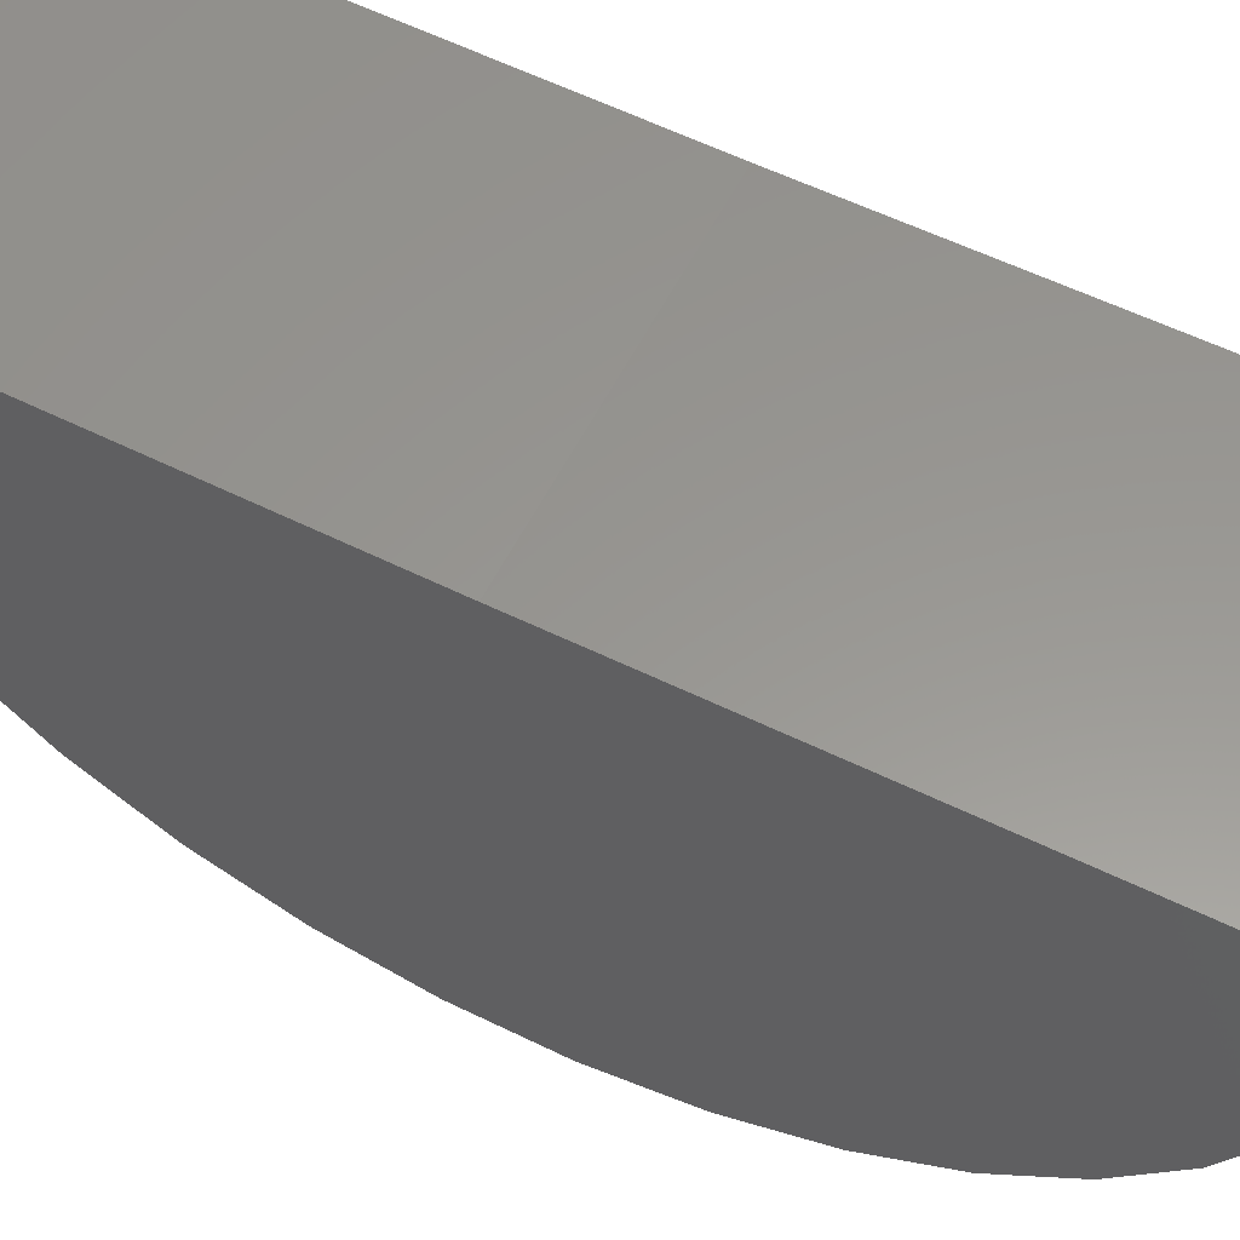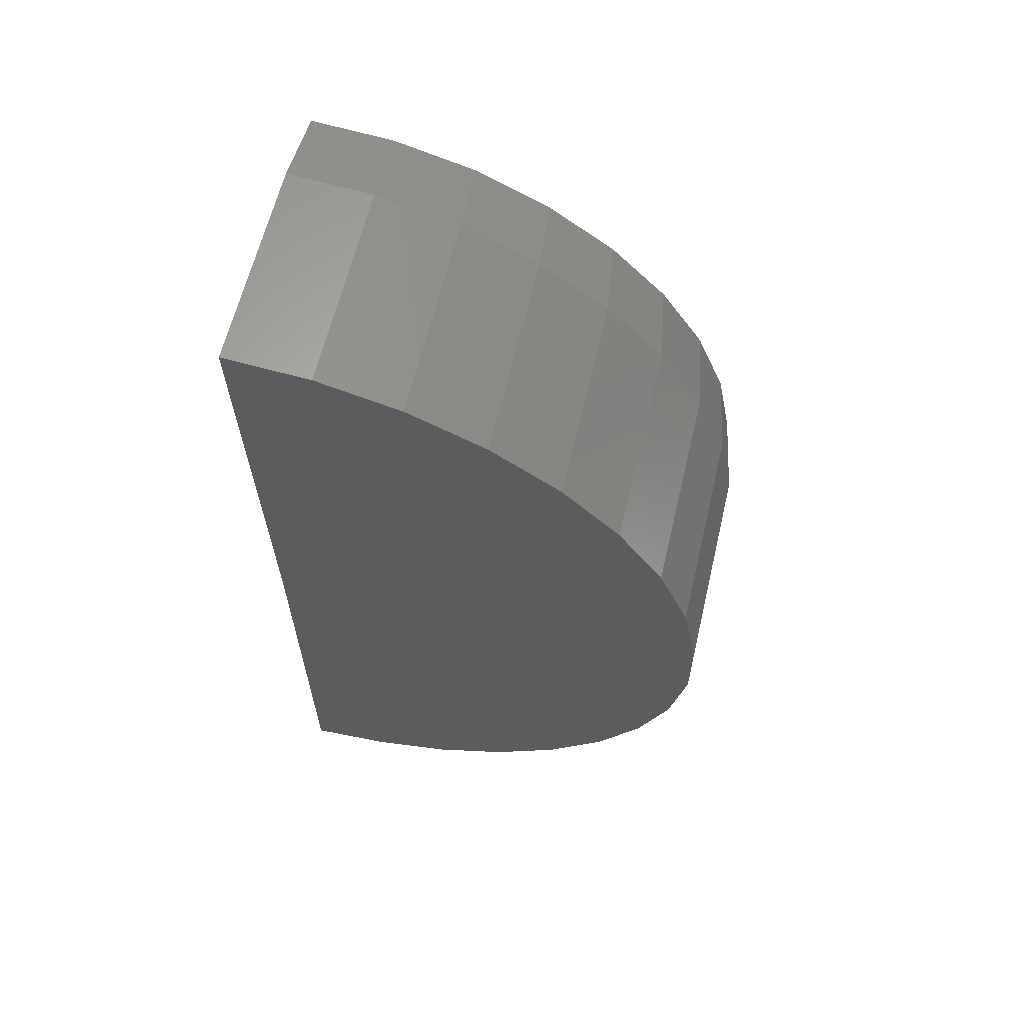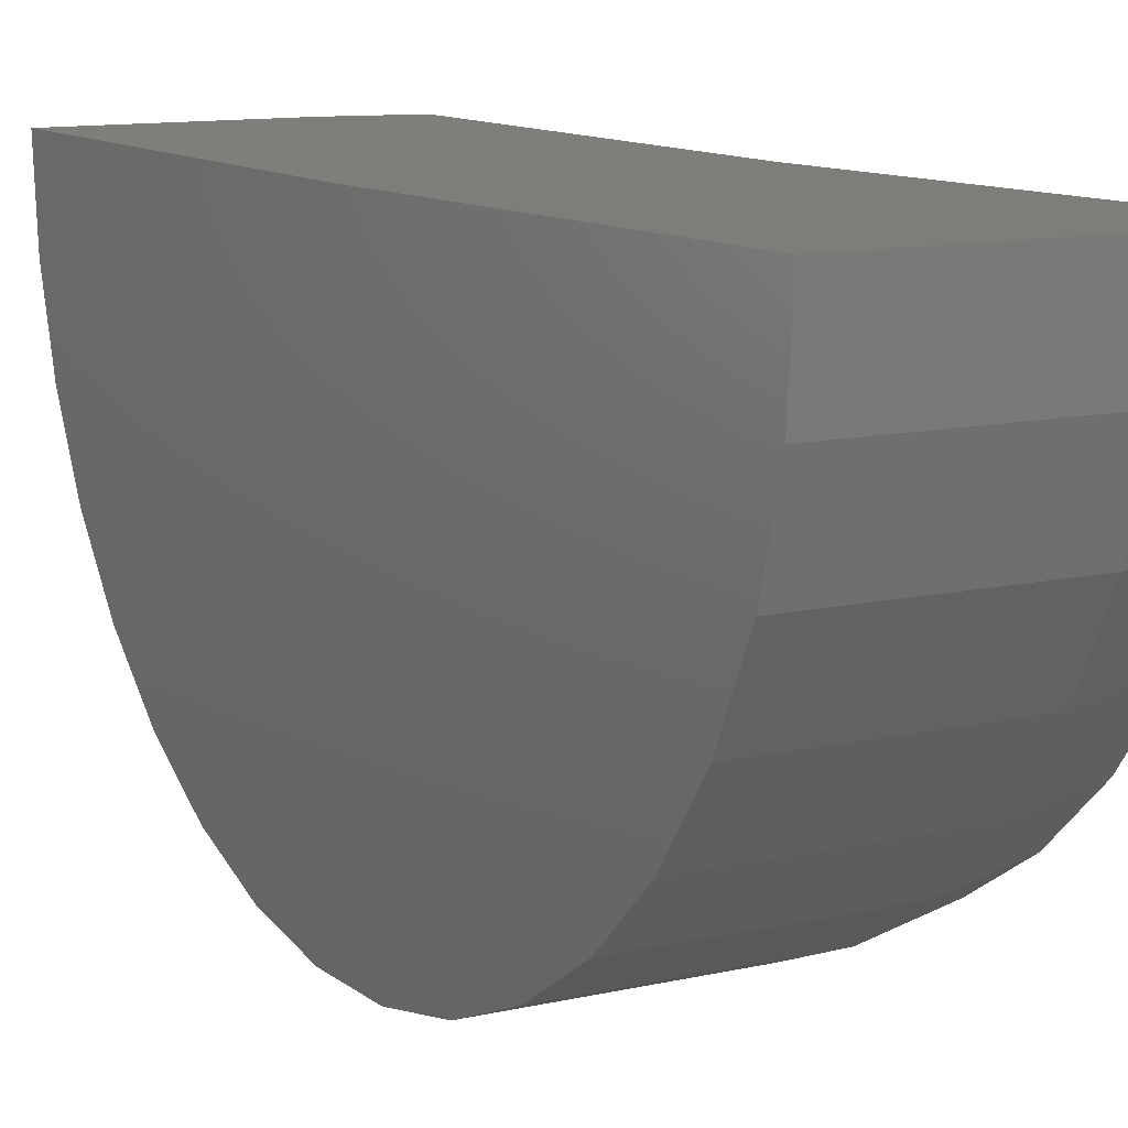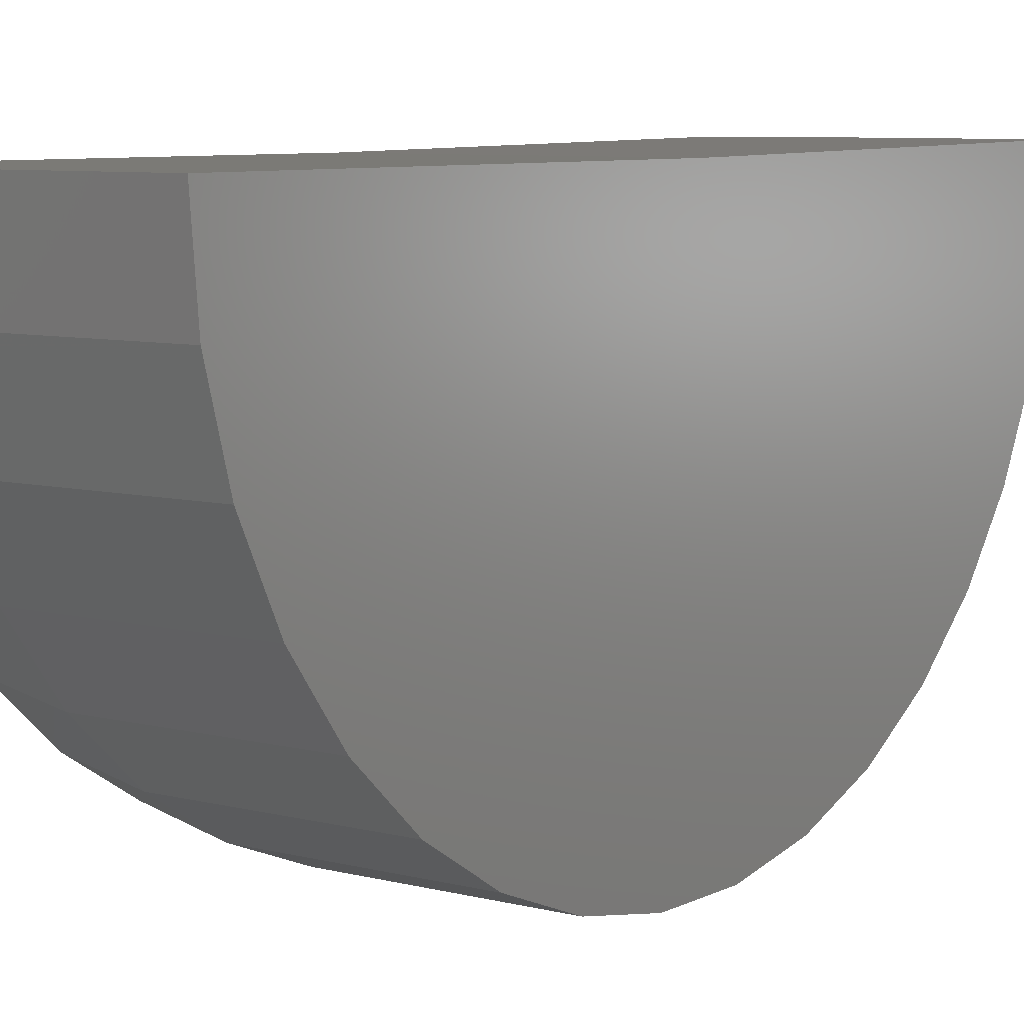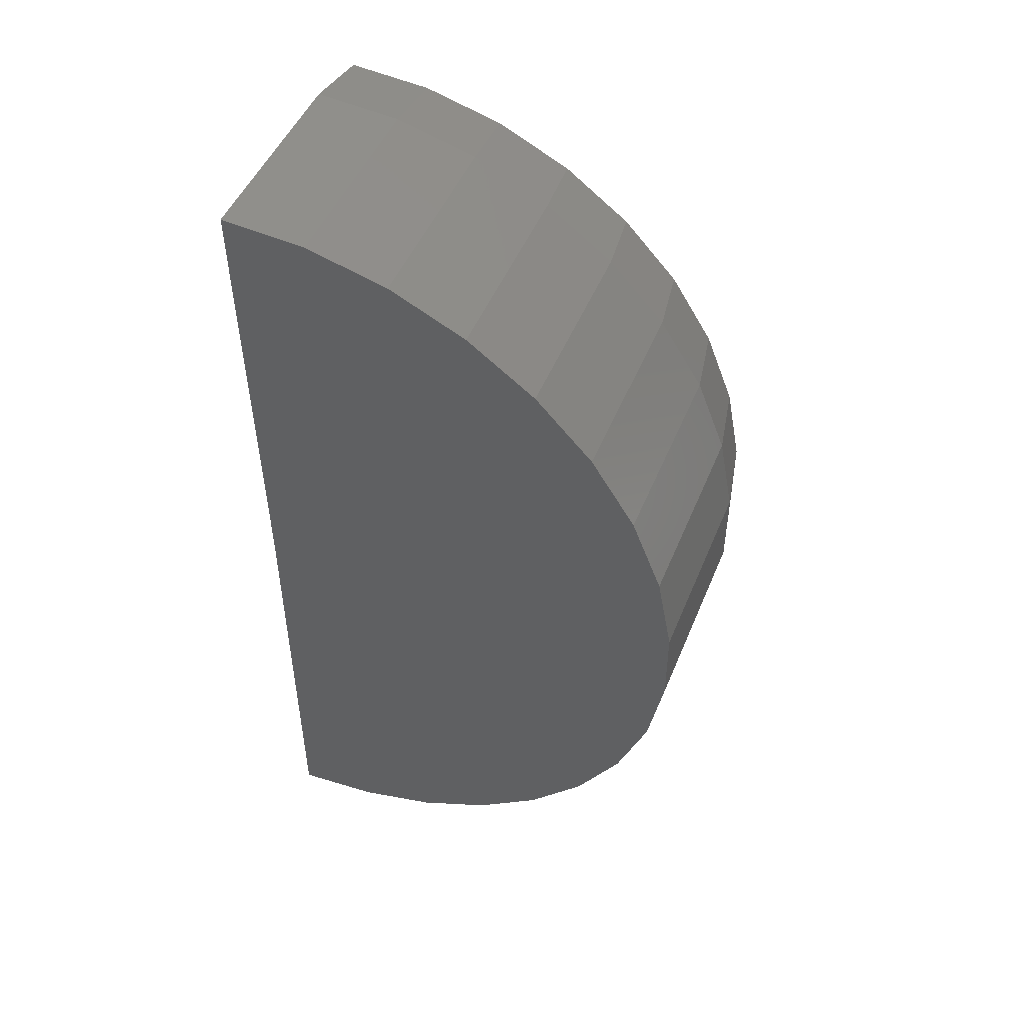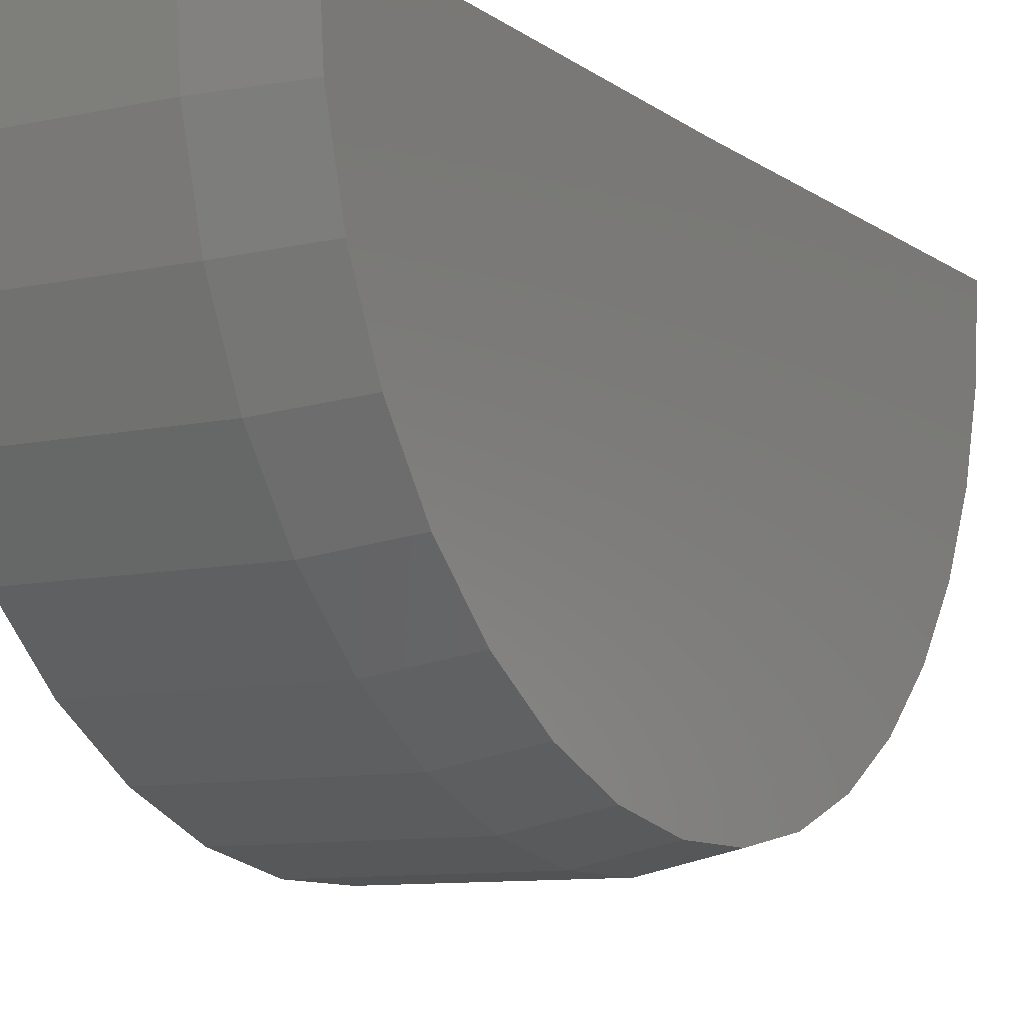
<metadata>
{"format":"stl","ext":"stl","renderer":"f3d","projection":"perspective","resolution":1024,"background":"white","views":[{"elev":58.8,"azim":-63.0,"up":"+Y"},{"elev":62.5,"azim":-76.7,"up":"+Z"},{"elev":11.3,"azim":-29.4,"up":"+Y"},{"elev":7.4,"azim":-143.5,"up":"+Y"},{"elev":48.6,"azim":-68.2,"up":"+Z"},{"elev":-9.4,"azim":30.1,"up":"+Y"}]}
</metadata>
<code>
# stl→obj: 56 verts, 108 faces
v 0.3609 1.944e-16 0.5859
v -0.4688 1.483e-16 0.5859
v 0.3609 0.01588 1.875
v -0.4688 0.01646 1.922
v 0.1344 0.01646 1.922
v 0.1344 3.348e-17 -0.75
v -0.4688 0 -0.75
v 0.3609 5.126e-17 -0.7031
v 0.3609 -1.283 0.7132
v 0.3609 -1.284 0.4744
v 0.3609 -1.242 0.2395
v 0.3609 -1.156 0.01638
v 0.3609 -1.032 -0.1872
v 0.3609 -0.8712 -0.3642
v 0.3609 -0.681 -0.5086
v 0.3609 -0.4674 -0.6154
v 0.3609 -0.2378 -0.681
v 0.3609 -0.2222 1.856
v 0.3609 -0.4526 1.793
v 0.3609 -0.6674 1.689
v 0.3609 -0.8594 1.547
v 0.3609 -1.022 1.372
v 0.3609 -1.149 1.17
v 0.3609 -1.237 0.9477
v 0.1344 -0.2302 1.902
v -0.4688 -0.2302 1.902
v 0.1344 -0.469 1.837
v -0.4688 -0.469 1.837
v 0.1344 -0.6917 1.729
v -0.4688 -0.6917 1.729
v 0.1344 -0.8907 1.582
v -0.4688 -0.8907 1.582
v 0.1344 -1.059 1.4
v -0.4688 -1.059 1.4
v 0.1344 -1.191 1.191
v -0.4688 -1.191 1.191
v 0.1344 -1.282 0.9608
v -0.4688 -1.282 0.9608
v 0.1344 -1.329 0.7179
v -0.4688 -1.329 0.7179
v 0.1344 -1.331 0.4704
v -0.4688 -1.331 0.4704
v 0.1344 -1.287 0.2269
v -0.4688 -1.287 0.2269
v 0.1344 -1.198 -0.004336
v -0.4688 -1.198 -0.004336
v 0.1344 -1.069 -0.2153
v -0.4688 -1.069 -0.2153
v 0.1344 -0.9029 -0.3987
v -0.4688 -0.9029 -0.3987
v 0.1344 -0.7057 -0.5484
v -0.4688 -0.7057 -0.5484
v 0.1344 -0.4844 -0.6591
v -0.4688 -0.4844 -0.6591
v 0.1344 -0.2464 -0.7271
v -0.4688 -0.2464 -0.7271
f 1 2 3
f 3 2 4
f 3 4 5
f 6 7 8
f 8 7 2
f 8 2 1
f 1 3 9
f 1 9 10
f 1 10 11
f 1 11 12
f 1 12 13
f 1 13 14
f 1 14 15
f 1 15 16
f 1 16 17
f 1 17 8
f 3 18 19
f 3 19 20
f 3 20 21
f 3 21 22
f 3 22 23
f 3 23 24
f 3 24 9
f 5 4 25
f 25 4 26
f 25 26 27
f 27 26 28
f 27 28 29
f 29 28 30
f 29 30 31
f 31 30 32
f 31 32 33
f 33 32 34
f 33 34 35
f 35 34 36
f 35 36 37
f 37 36 38
f 37 38 39
f 39 38 40
f 39 40 41
f 41 40 42
f 41 42 43
f 43 42 44
f 43 44 45
f 45 44 46
f 45 46 47
f 47 46 48
f 47 48 49
f 49 48 50
f 49 50 51
f 51 50 52
f 51 52 53
f 53 52 54
f 53 54 55
f 55 54 56
f 55 56 6
f 6 56 7
f 6 8 55
f 55 8 17
f 55 17 53
f 53 17 16
f 53 16 51
f 51 16 15
f 51 15 49
f 49 15 14
f 49 14 47
f 47 14 13
f 47 13 45
f 45 13 12
f 45 12 43
f 43 12 11
f 43 11 41
f 41 11 10
f 41 10 39
f 39 10 9
f 39 9 37
f 37 9 24
f 37 24 35
f 35 24 23
f 35 23 33
f 33 23 22
f 33 22 31
f 31 22 21
f 31 21 29
f 29 21 20
f 29 20 27
f 27 20 19
f 27 19 25
f 25 19 18
f 25 18 5
f 5 18 3
f 2 7 56
f 2 56 54
f 2 54 52
f 2 52 50
f 2 50 48
f 2 48 46
f 2 46 44
f 2 44 42
f 2 42 40
f 2 40 4
f 4 40 38
f 4 38 36
f 4 36 34
f 4 34 32
f 4 32 30
f 4 30 28
f 4 28 26

</code>
